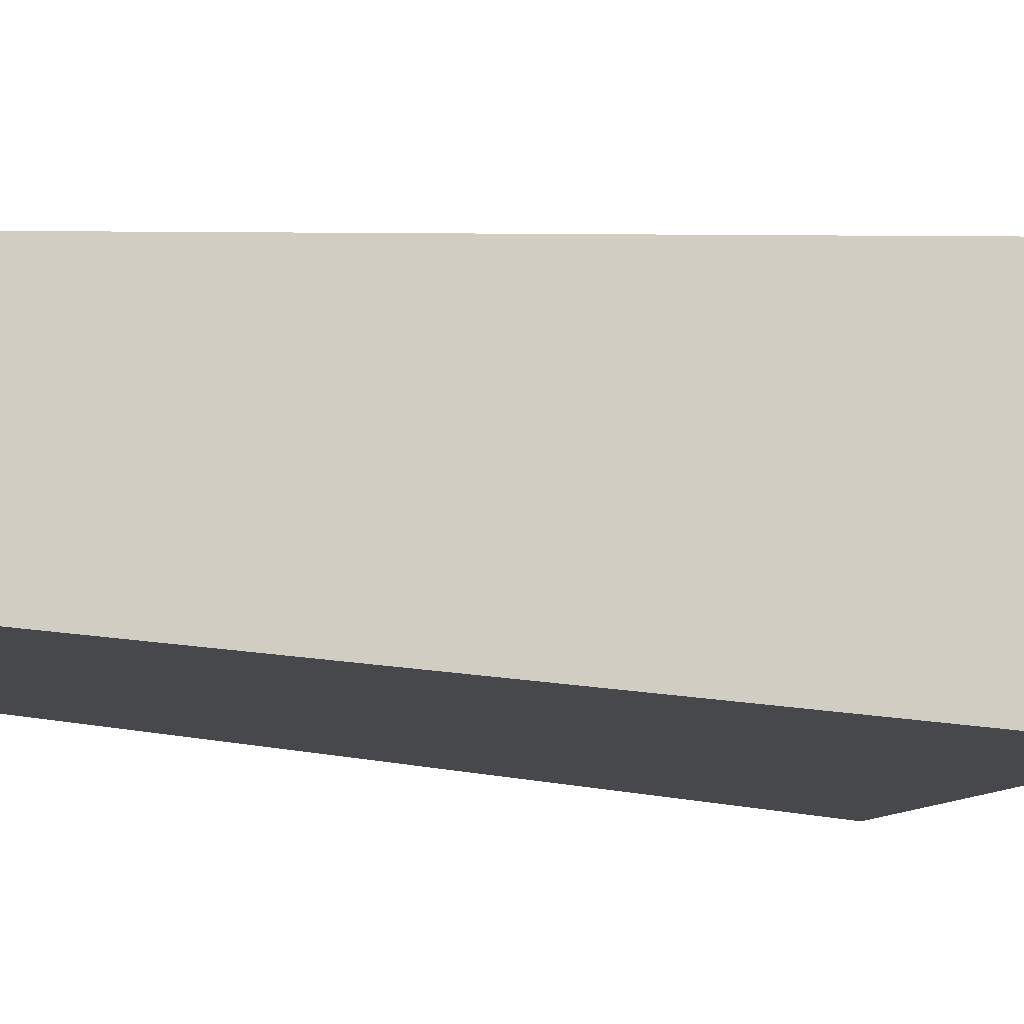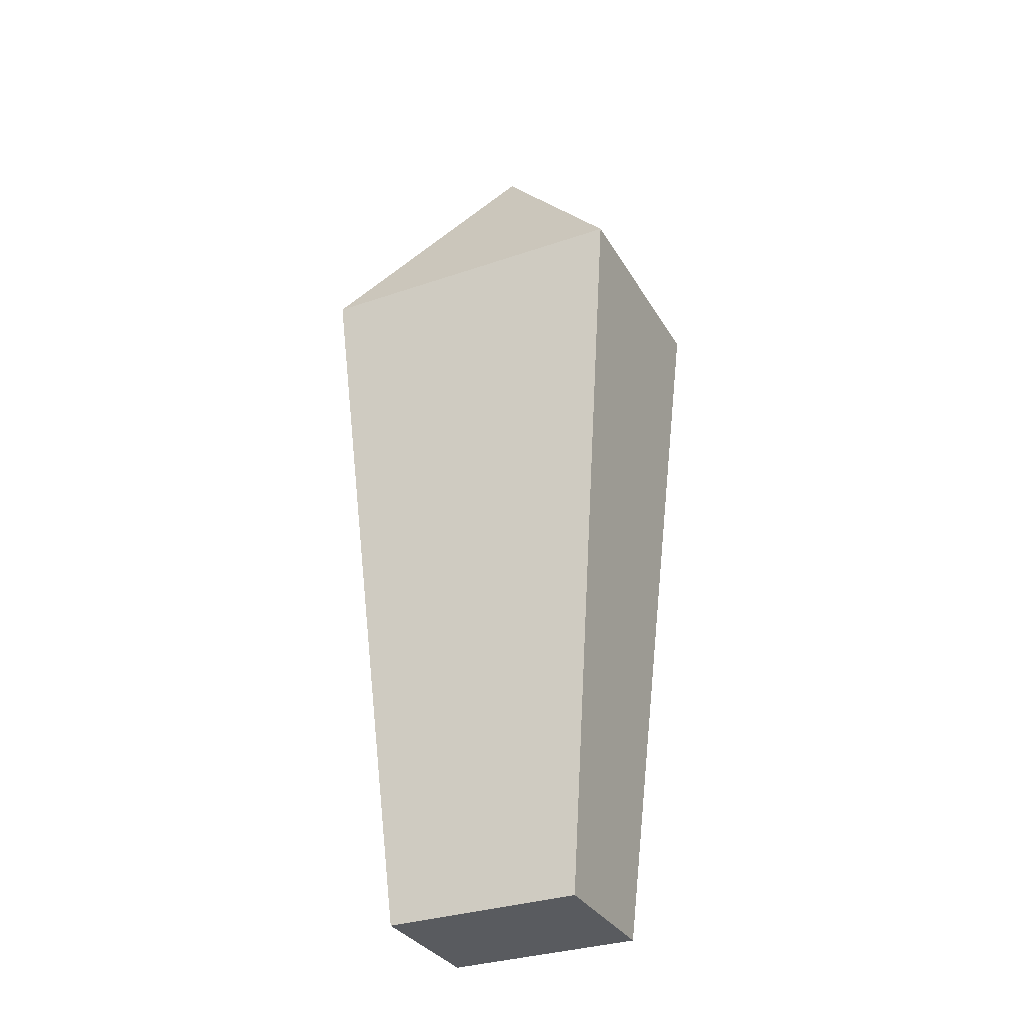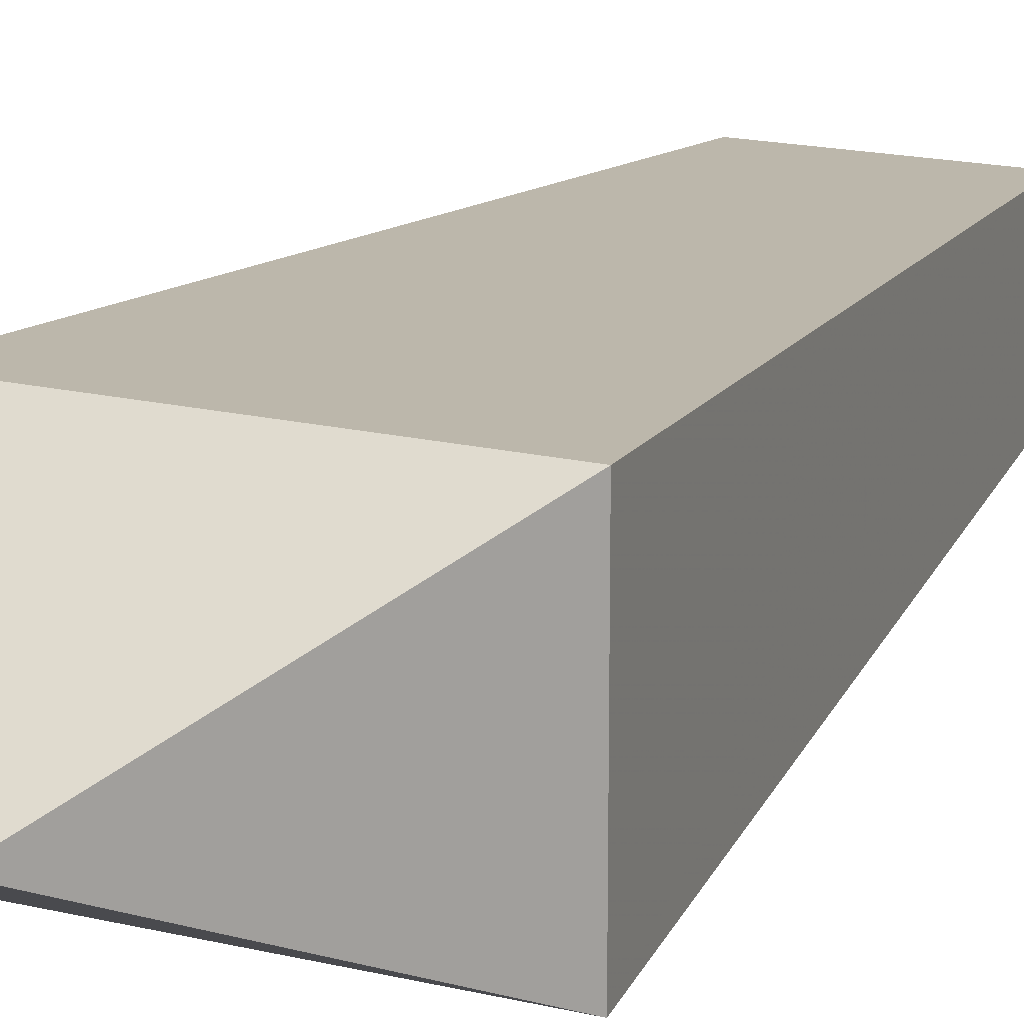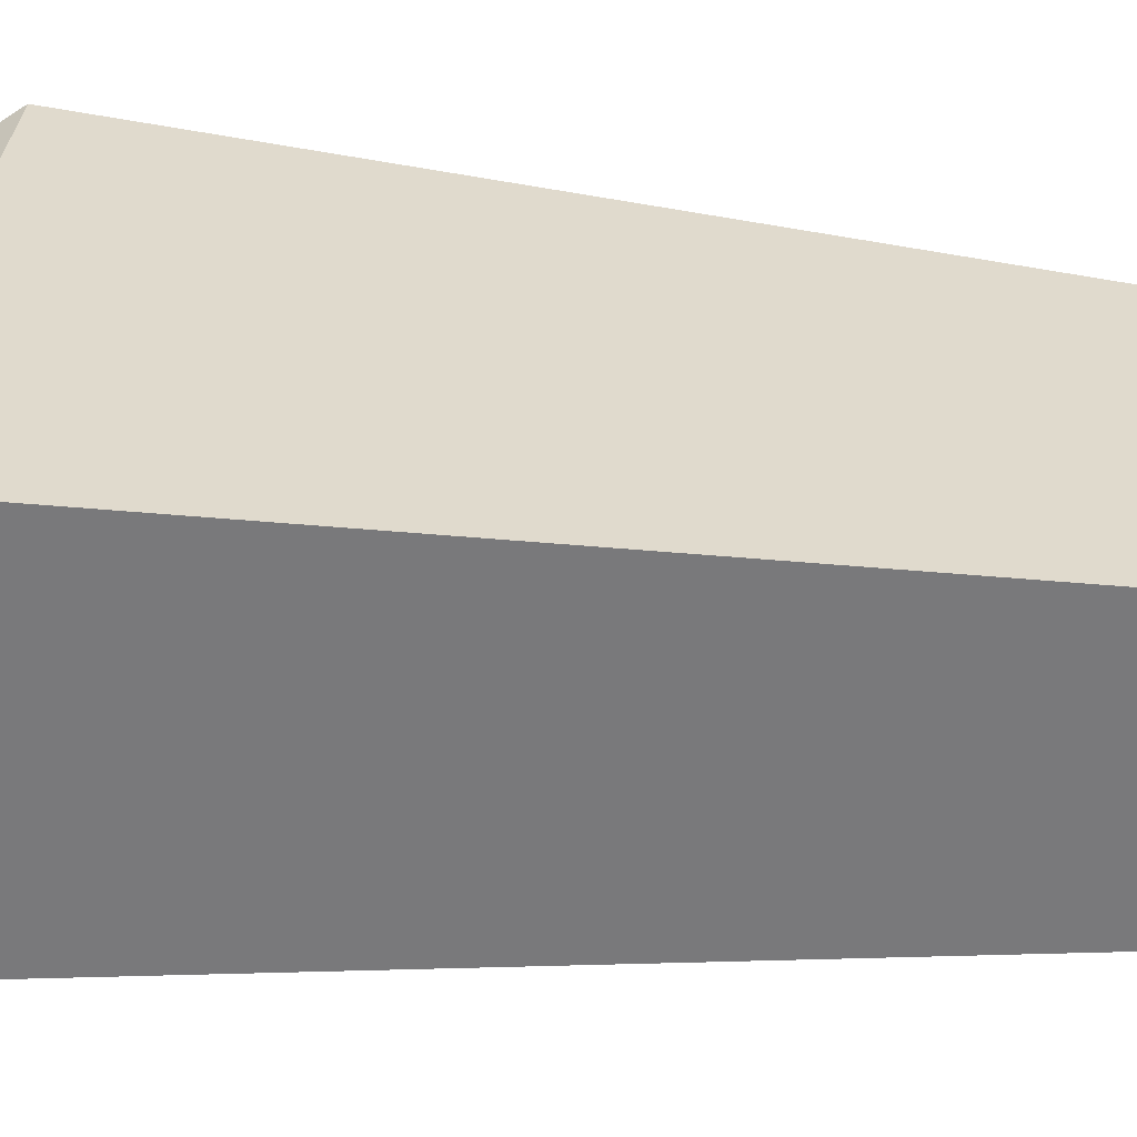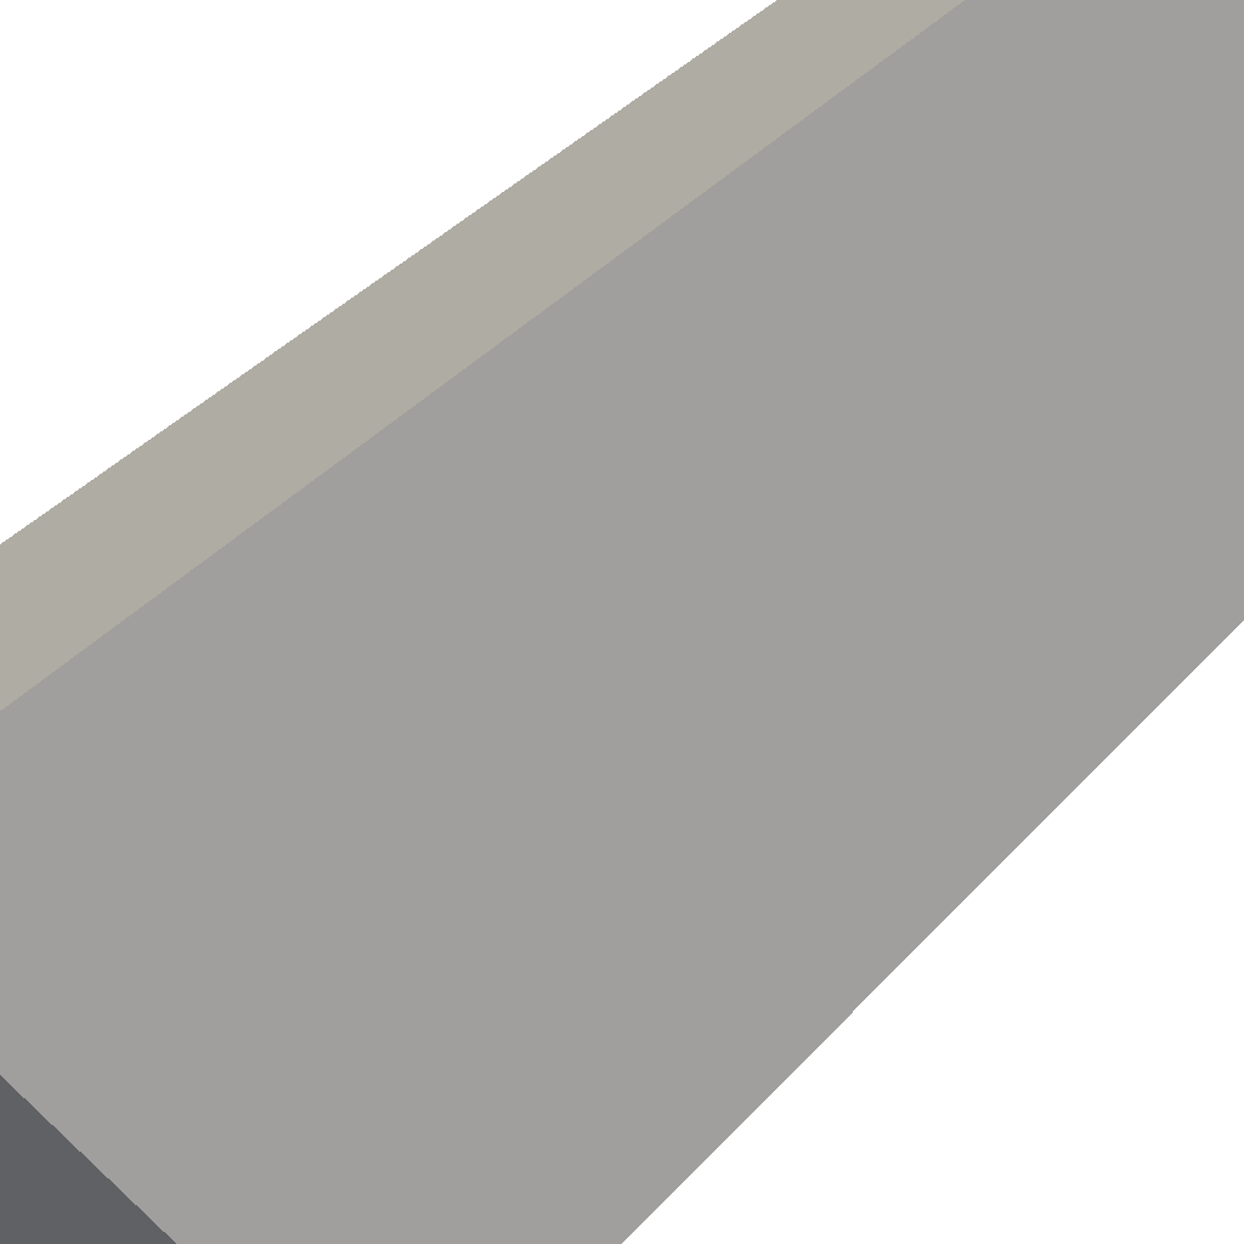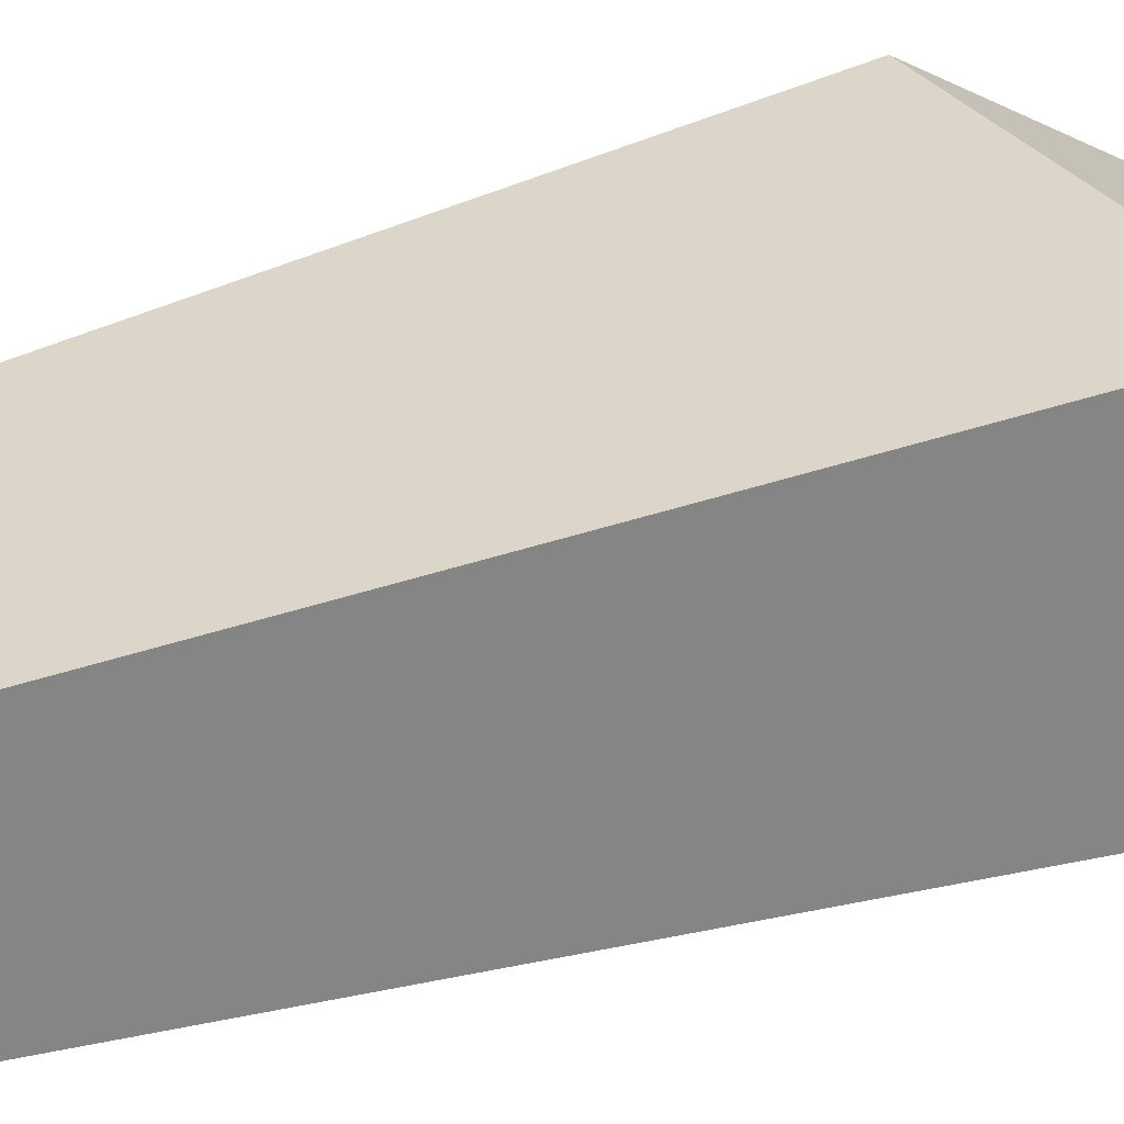
<metadata>
{"format":"obj","ext":"obj","renderer":"f3d","projection":"perspective","resolution":1024,"background":"white","views":[{"elev":-10.1,"azim":-112.0,"up":"+Y"},{"elev":-32.1,"azim":-154.3,"up":"+Z"},{"elev":17.7,"azim":25.3,"up":"+Y"},{"elev":31.9,"azim":97.4,"up":"+Y"},{"elev":-68.8,"azim":132.0,"up":"+Y"},{"elev":28.9,"azim":-118.5,"up":"+Y"}]}
</metadata>
<code>
v 0.01 0.18 0.94
v 0.35 -0.06 0.48
v -0.33 -0.06 0.48
v 0.21 0.03 -1.05
v -0.19 0.03 -1.05
v 0.35 0.42 0.48
v -0.33 0.42 0.48
v 0.21 0.32 -1.05
v -0.19 0.32 -1.05
o Node 0
f 3 2 1
f 4 2 3
f 5 4 3
f 5 4 5
f 1 5 5
f 1 5 1
f 6 1 1
f 7 1 6
f 8 7 6
f 9 7 8
f 9 9 8
f 5 9 9
f 5 5 9
f 4 5 5
f 9 4 5
f 8 4 9
f 8 8 9
f 1 8 8
f 1 1 8
f 3 1 1
f 7 3 1
f 5 3 7
f 9 5 7
f 9 5 9
f 4 9 9
f 4 9 4
f 8 4 4
f 2 4 8
f 6 2 8
f 1 2 6

</code>
